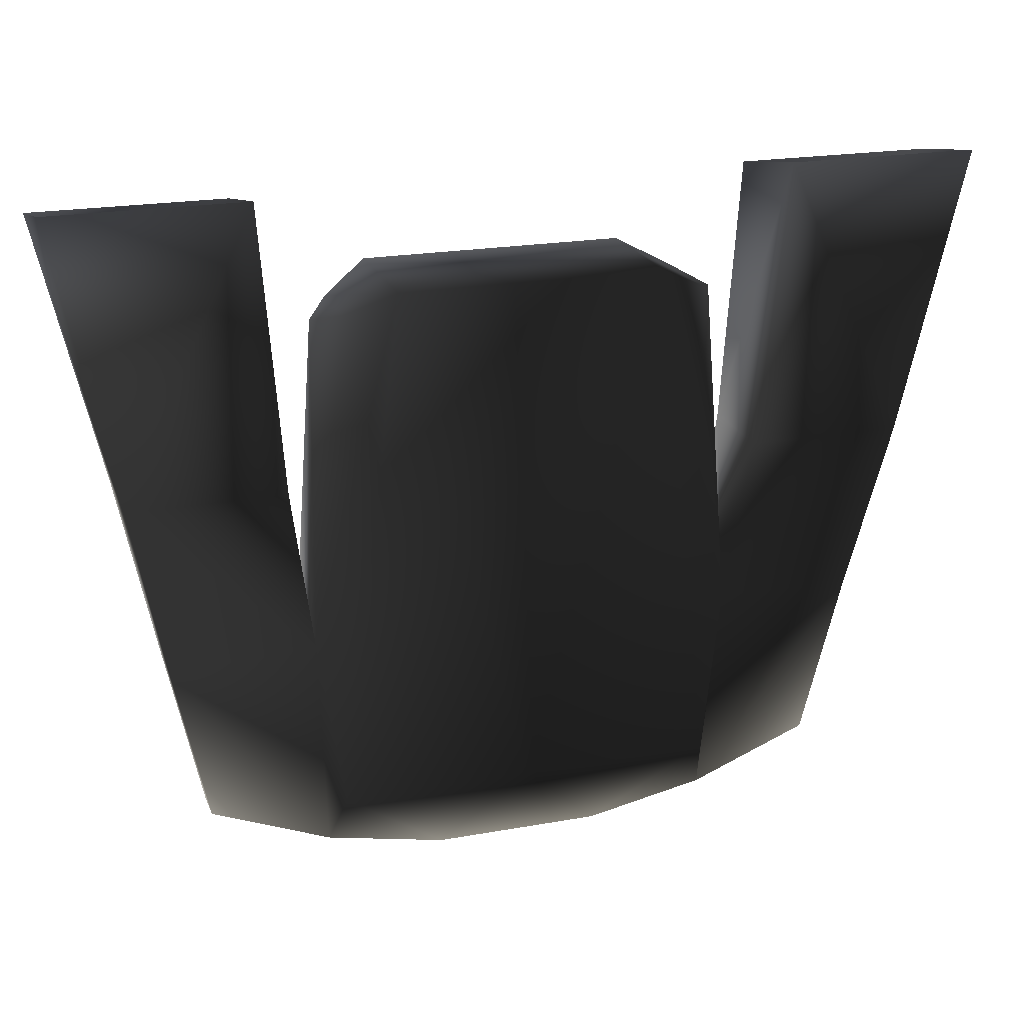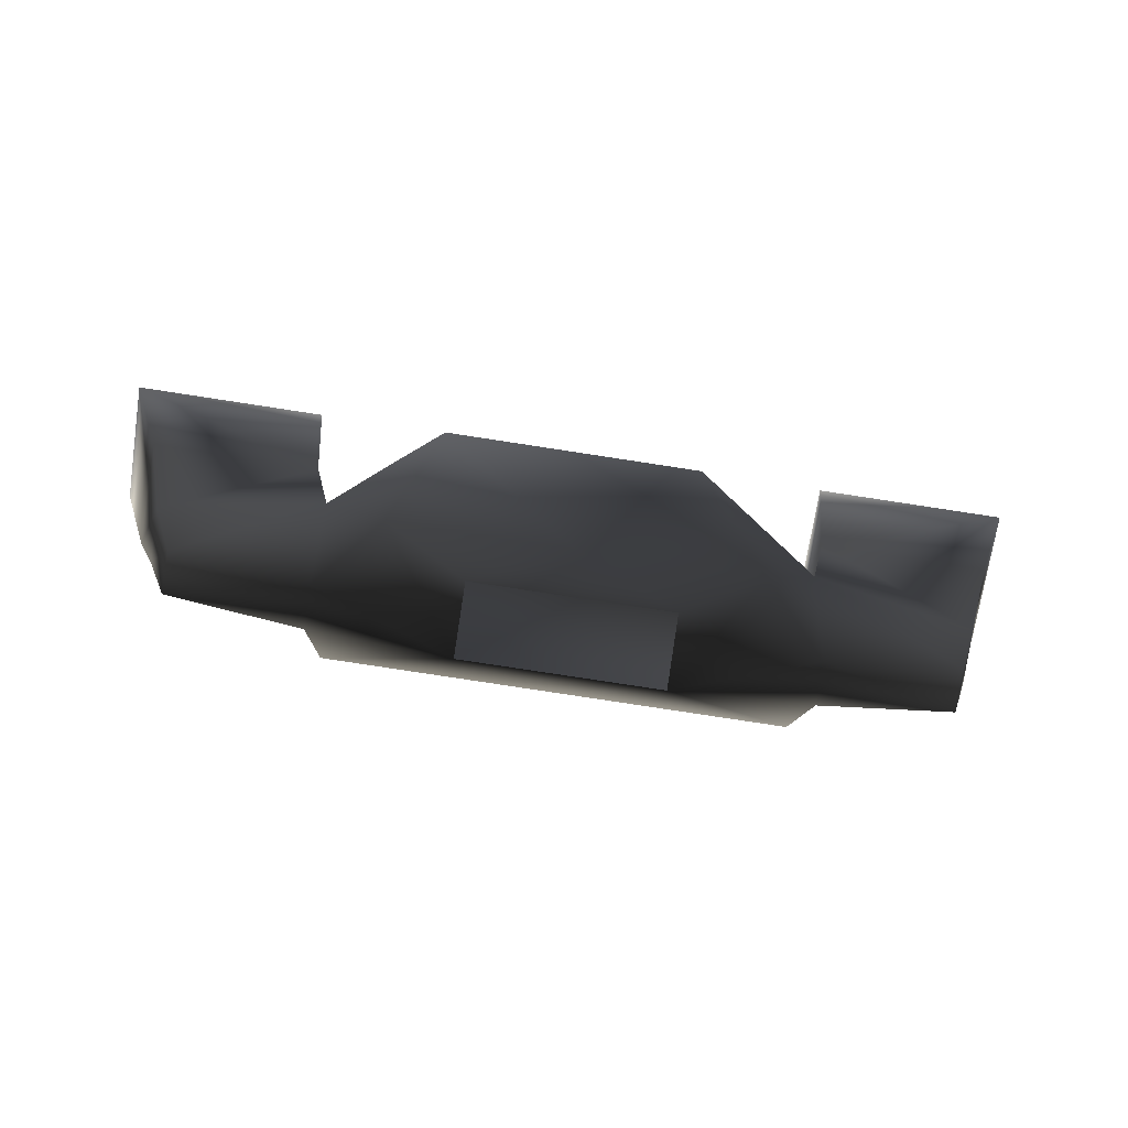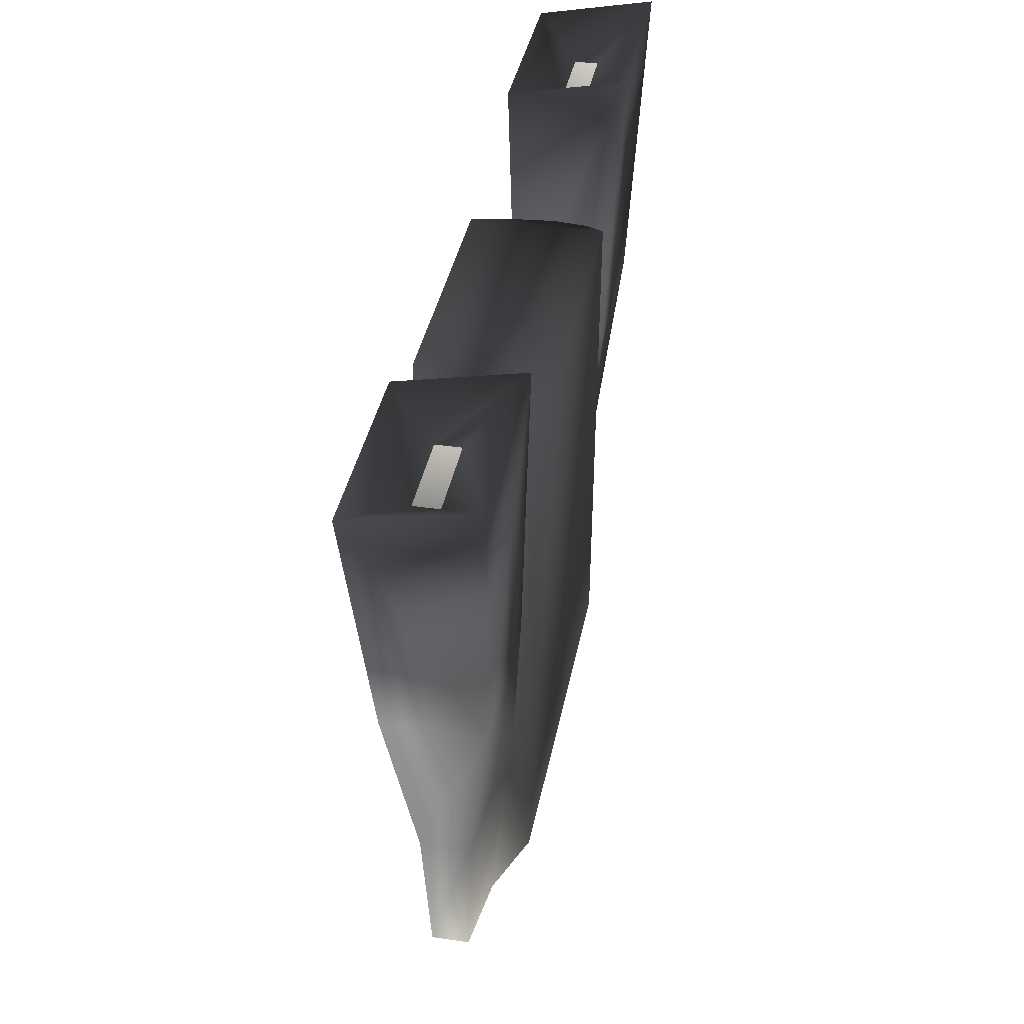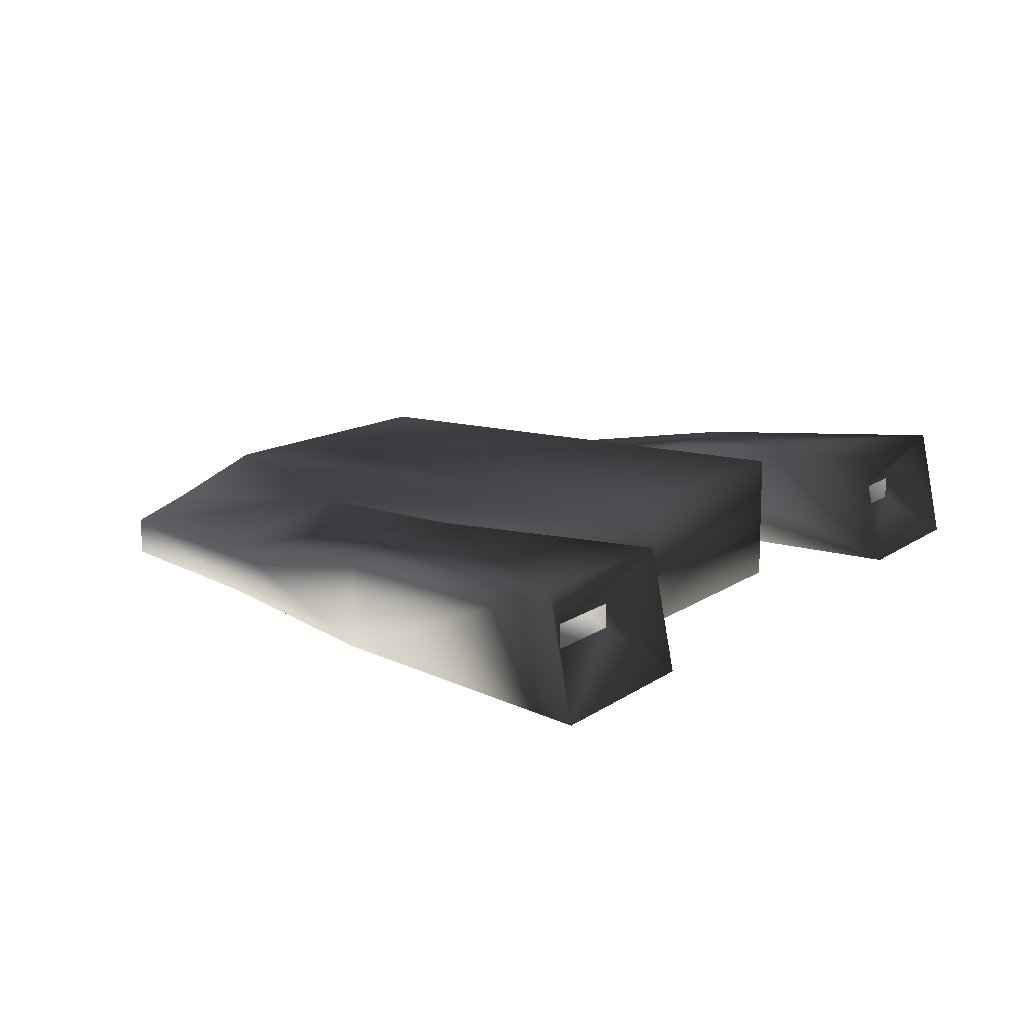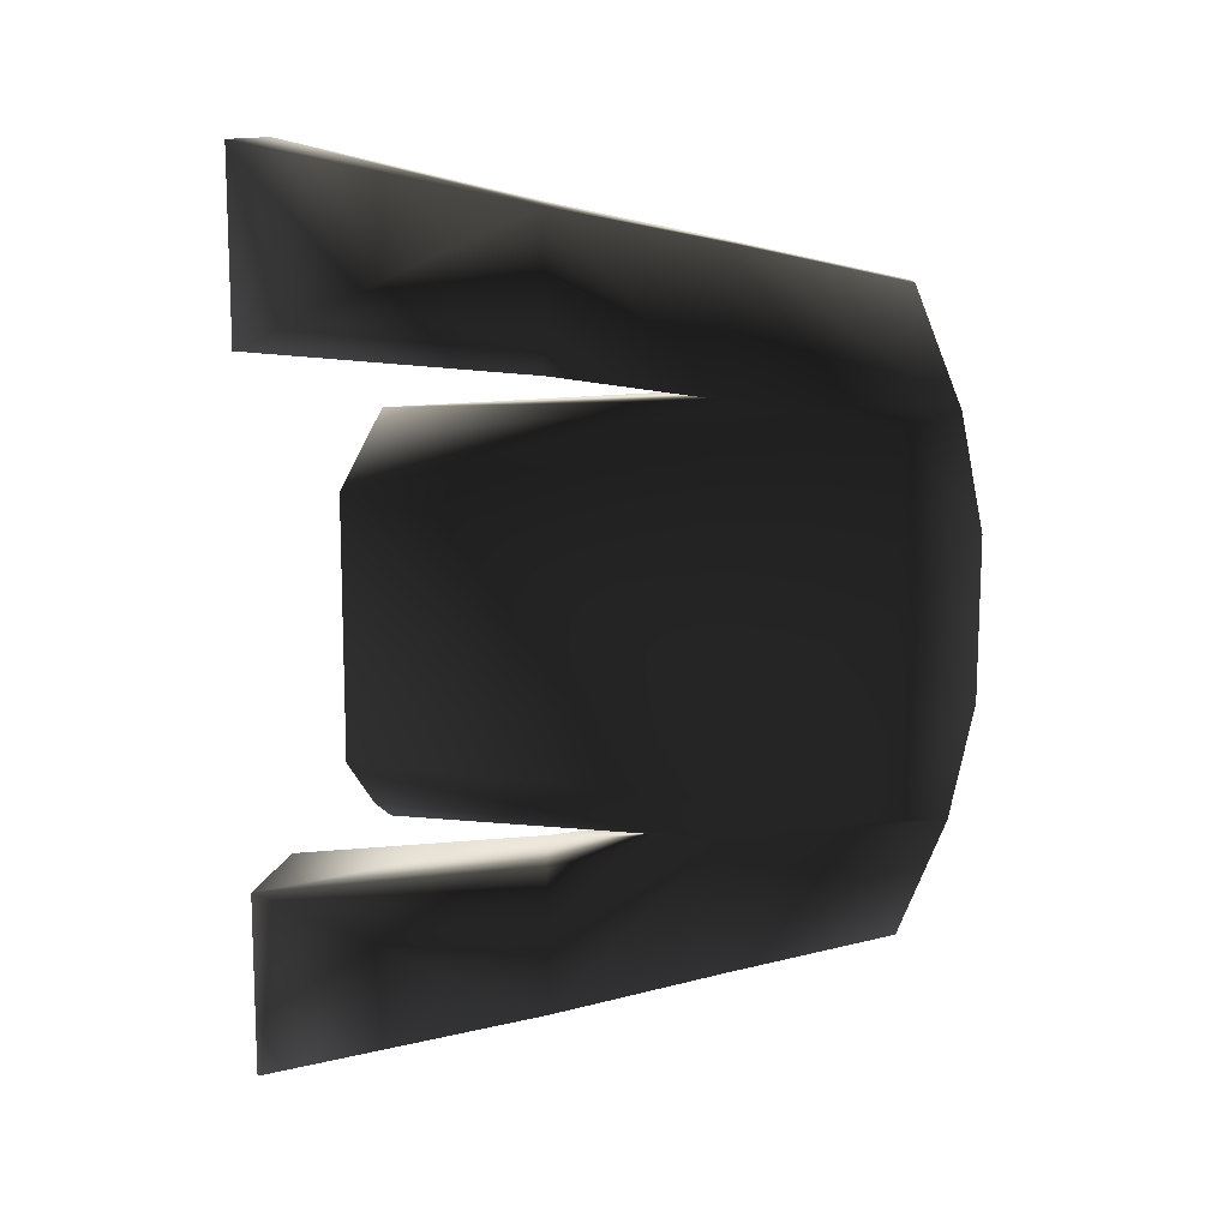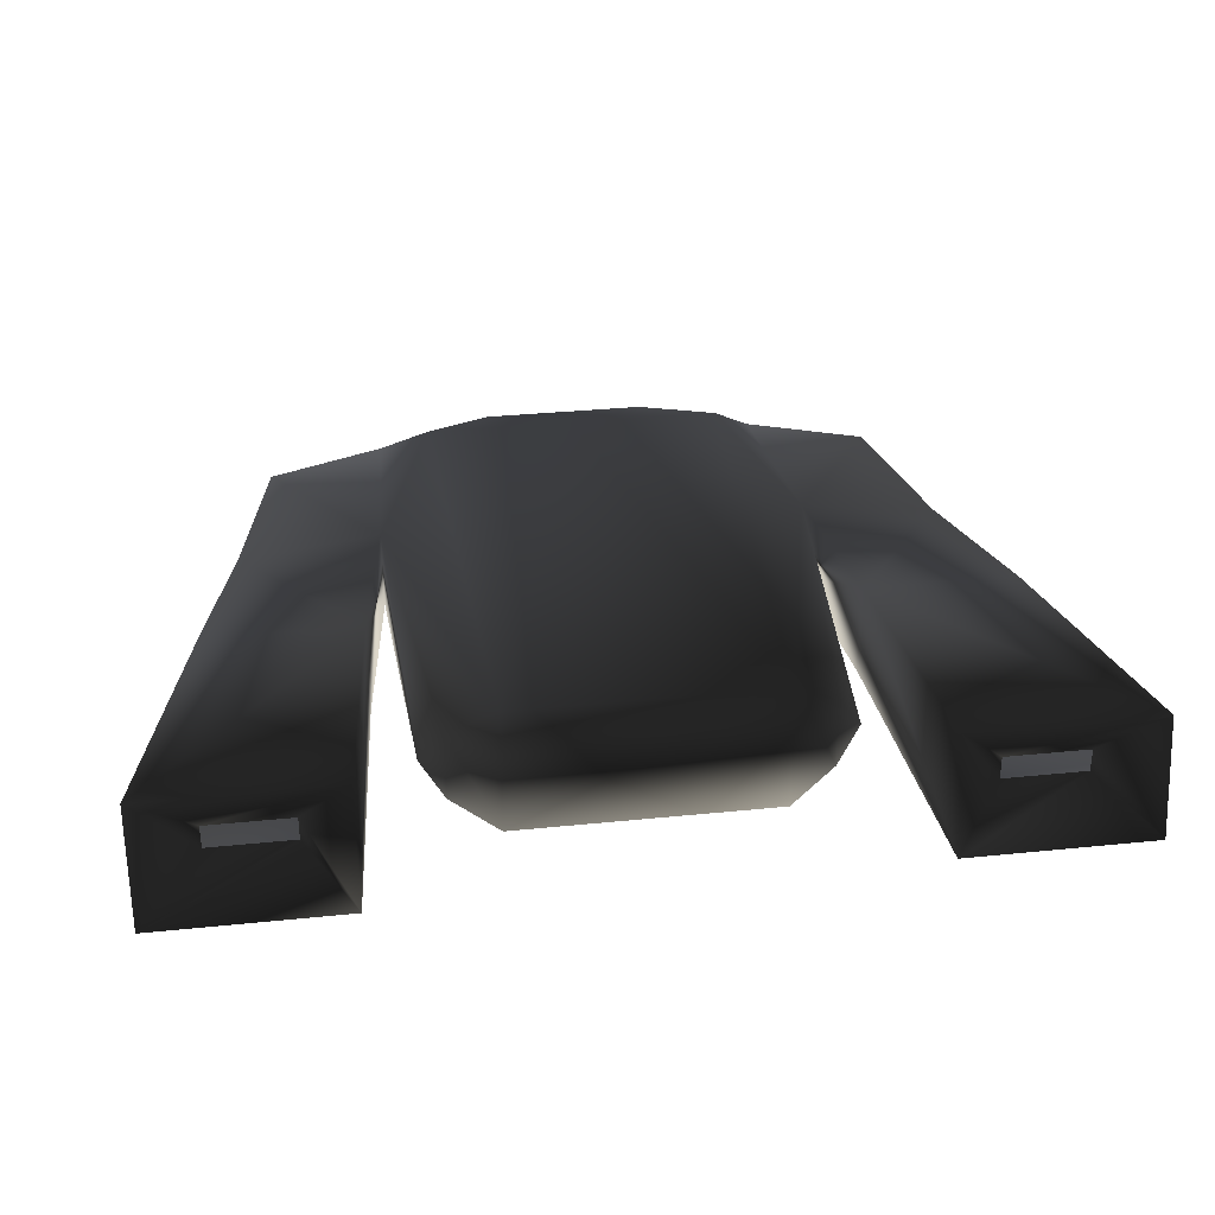
<metadata>
{"format":"obj","ext":"obj","renderer":"f3d","projection":"perspective","resolution":1024,"background":"white","views":[{"elev":21.3,"azim":-17.8,"up":"+Z"},{"elev":-78.8,"azim":171.3,"up":"+Z"},{"elev":37.7,"azim":-79.3,"up":"+Z"},{"elev":12.6,"azim":-57.4,"up":"+Y"},{"elev":-77.3,"azim":89.9,"up":"+Y"},{"elev":32.3,"azim":-8.1,"up":"+Y"}]}
</metadata>
<code>
o 2786
v -18 1 -3
v -20 0 11
v -33 0 11
v -30 2 -4
v -17 3 -22
v -18 8 -3
v -20 8 11
v -22 -1 35
v -38 -1 35
v -38 9 33
v -33 8 11
v -30 6 -4
v -27 6 -18
v -27 3 -18
v -17 6 -22
v -22 9 33
v -26 5 31
v -26 3 31
v -33 3 31
v -33 5 31
v 26 5 31
v 33 5 31
v 38 9 33
v 22 9 33
v 26 3 31
v 22 -1 35
v 33 3 31
v 38 -1 35
v 33 0 11
v 33 8 11
v 20 8 11
v 20 0 11
v 18 1 -3
v 30 2 -4
v 30 6 -4
v 18 8 -3
v 27 3 -18
v 17 3 -22
v 17 6 -22
v 27 6 -18
v 16 0 -17
v 7 3 -24
v 13 10 -17
v -13 10 -17
v -7 3 -24
v -16 0 -17
v -11 -1 27
v -15 1 25
v -17 4 24
v -15 7 25
v -11 10 27
v 0 10 -17
v -7 8 -23
v 7 8 -23
v 11 10 27
v 15 7 25
v 17 4 24
v 15 1 25
v 11 -1 27
v 0 0 -17
f 1 2 3
f 1 3 4
f 1 4 5
f 1 5 6
f 1 6 7
f 1 7 2
f 2 7 8
f 2 8 3
f 3 8 9
f 3 9 10
f 3 10 11
f 3 11 12
f 3 12 4
f 4 12 13
f 4 13 14
f 4 14 5
f 5 14 15
f 5 15 6
f 6 15 13
f 6 13 12
f 6 12 7
f 7 12 11
f 7 11 10
f 7 10 16
f 7 16 8
f 8 16 17
f 8 17 18
f 8 18 9
f 9 18 19
f 9 19 10
f 10 19 20
f 10 20 16
f 16 20 17
f 15 14 13
f 21 22 23
f 21 23 24
f 21 24 25
f 25 24 26
f 25 26 27
f 27 26 28
f 27 28 22
f 22 28 23
f 23 28 29
f 23 29 30
f 23 30 31
f 23 31 24
f 24 31 26
f 26 31 32
f 26 32 29
f 26 29 28
f 29 32 33
f 29 33 34
f 29 34 35
f 29 35 30
f 30 35 31
f 31 35 36
f 31 36 33
f 31 33 32
f 37 38 39
f 37 39 40
f 37 40 34
f 37 34 38
f 38 34 33
f 38 33 36
f 38 36 39
f 38 39 36
f 38 36 33
f 38 33 41
f 38 41 42
f 38 42 39
f 39 42 43
f 39 43 36
f 39 36 40
f 40 36 35
f 40 35 34
f 15 5 1
f 15 1 6
f 15 6 44
f 15 44 45
f 15 45 5
f 5 45 46
f 5 46 1
f 1 46 47
f 1 47 48
f 1 48 49
f 1 49 6
f 6 49 50
f 6 50 51
f 6 51 44
f 44 51 52
f 44 52 53
f 44 53 45
f 54 53 52
f 54 52 43
f 54 43 42
f 51 55 52
f 52 55 43
f 43 55 36
f 36 55 56
f 36 56 57
f 36 57 33
f 33 57 58
f 33 58 59
f 33 59 41
f 41 59 60
f 41 60 42
f 42 60 45
f 45 60 46
f 46 60 47
f 47 60 59
f 47 59 55
f 47 55 51
f 47 51 50
f 47 50 48
f 48 50 49
f 58 56 55
f 58 55 59
f 56 58 57

</code>
